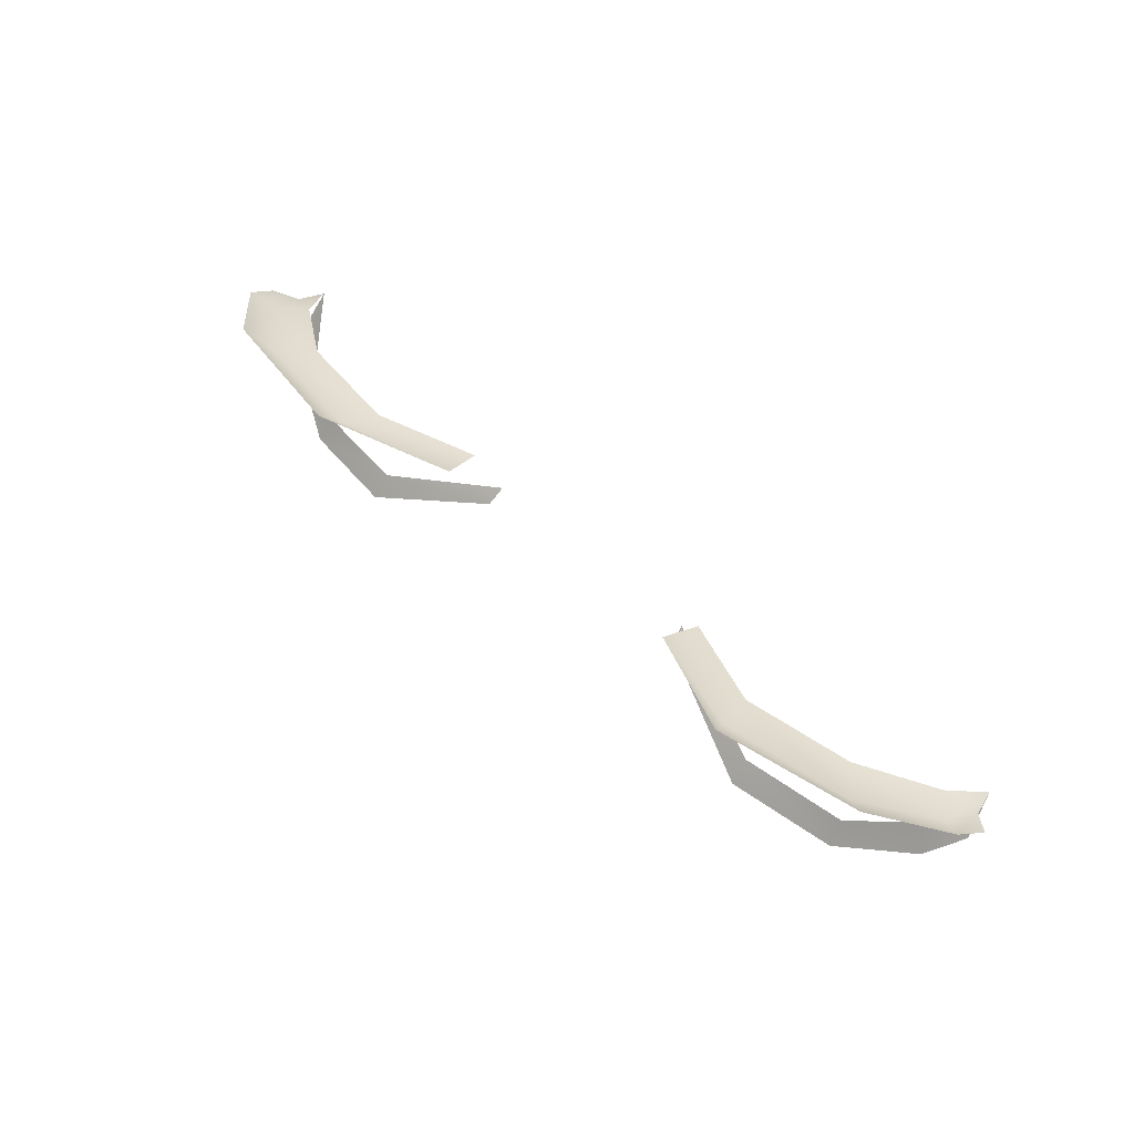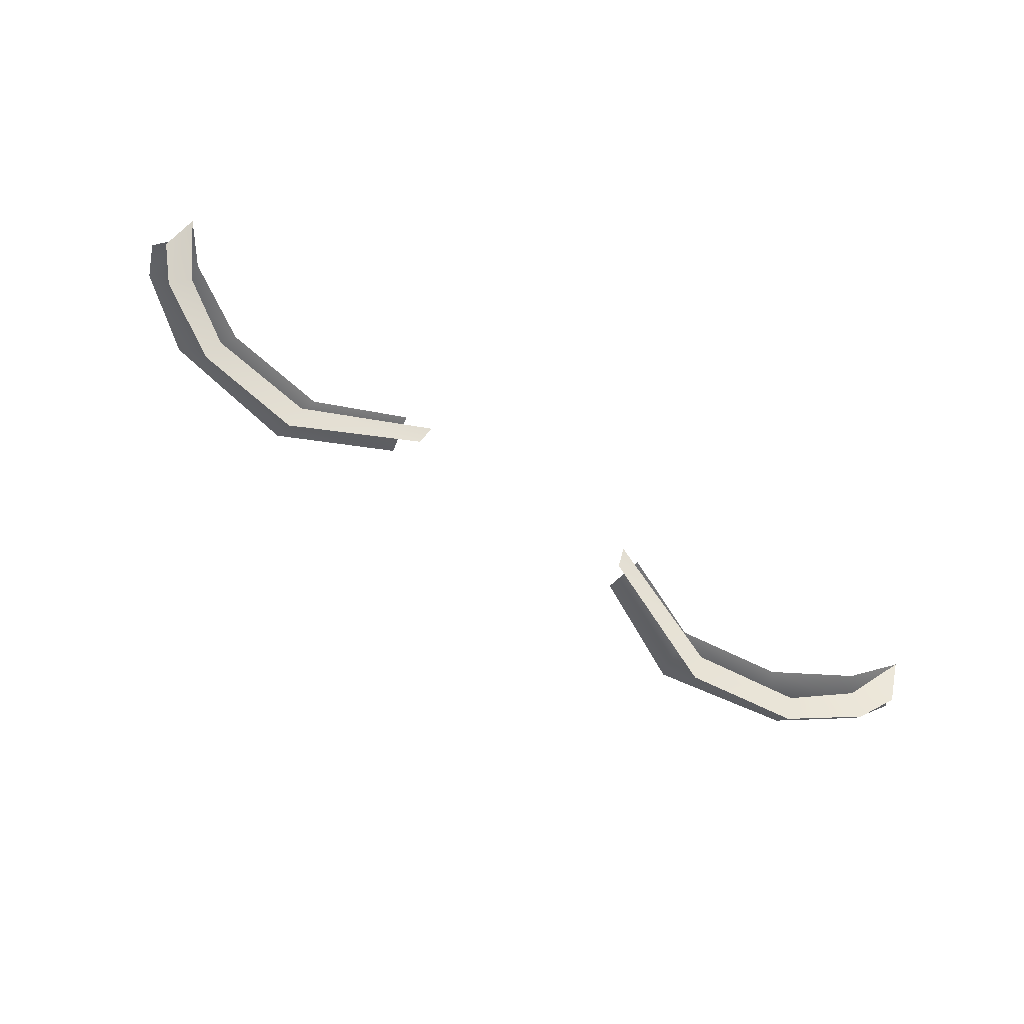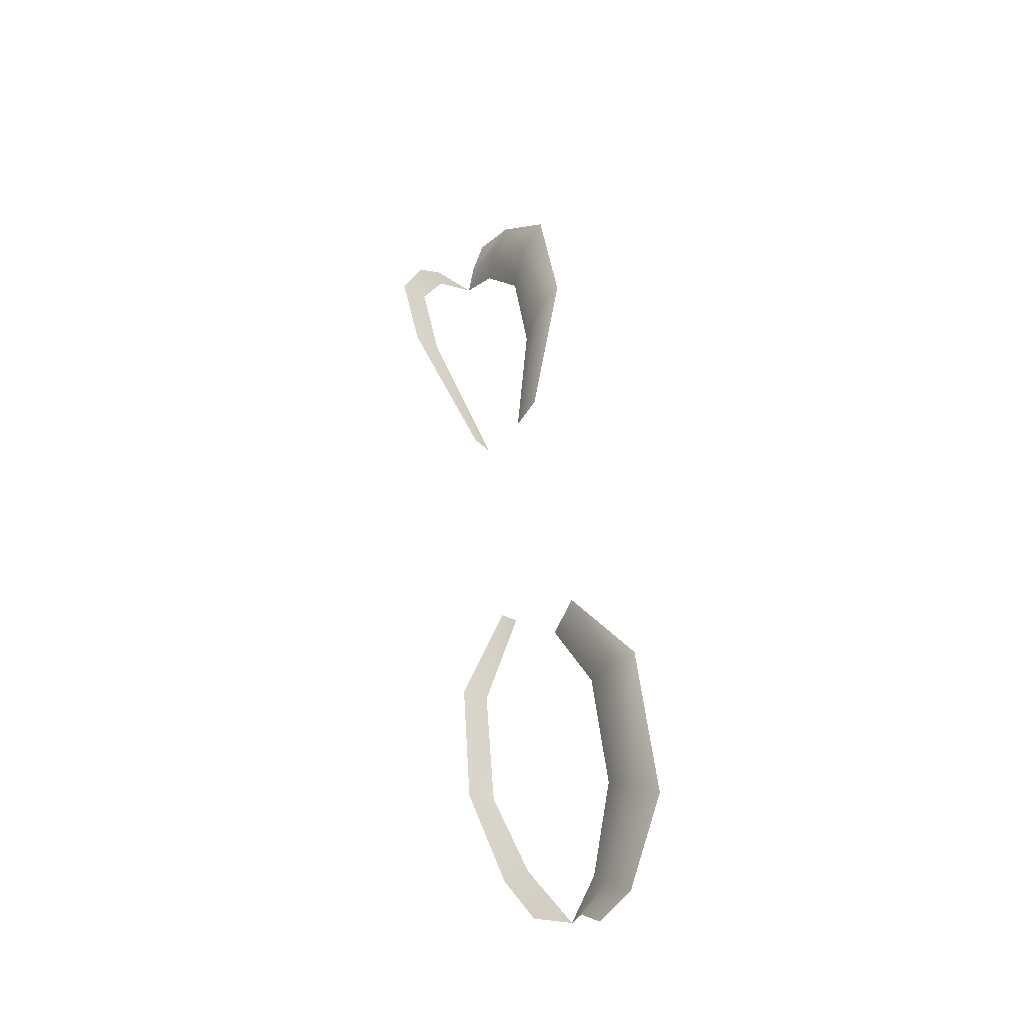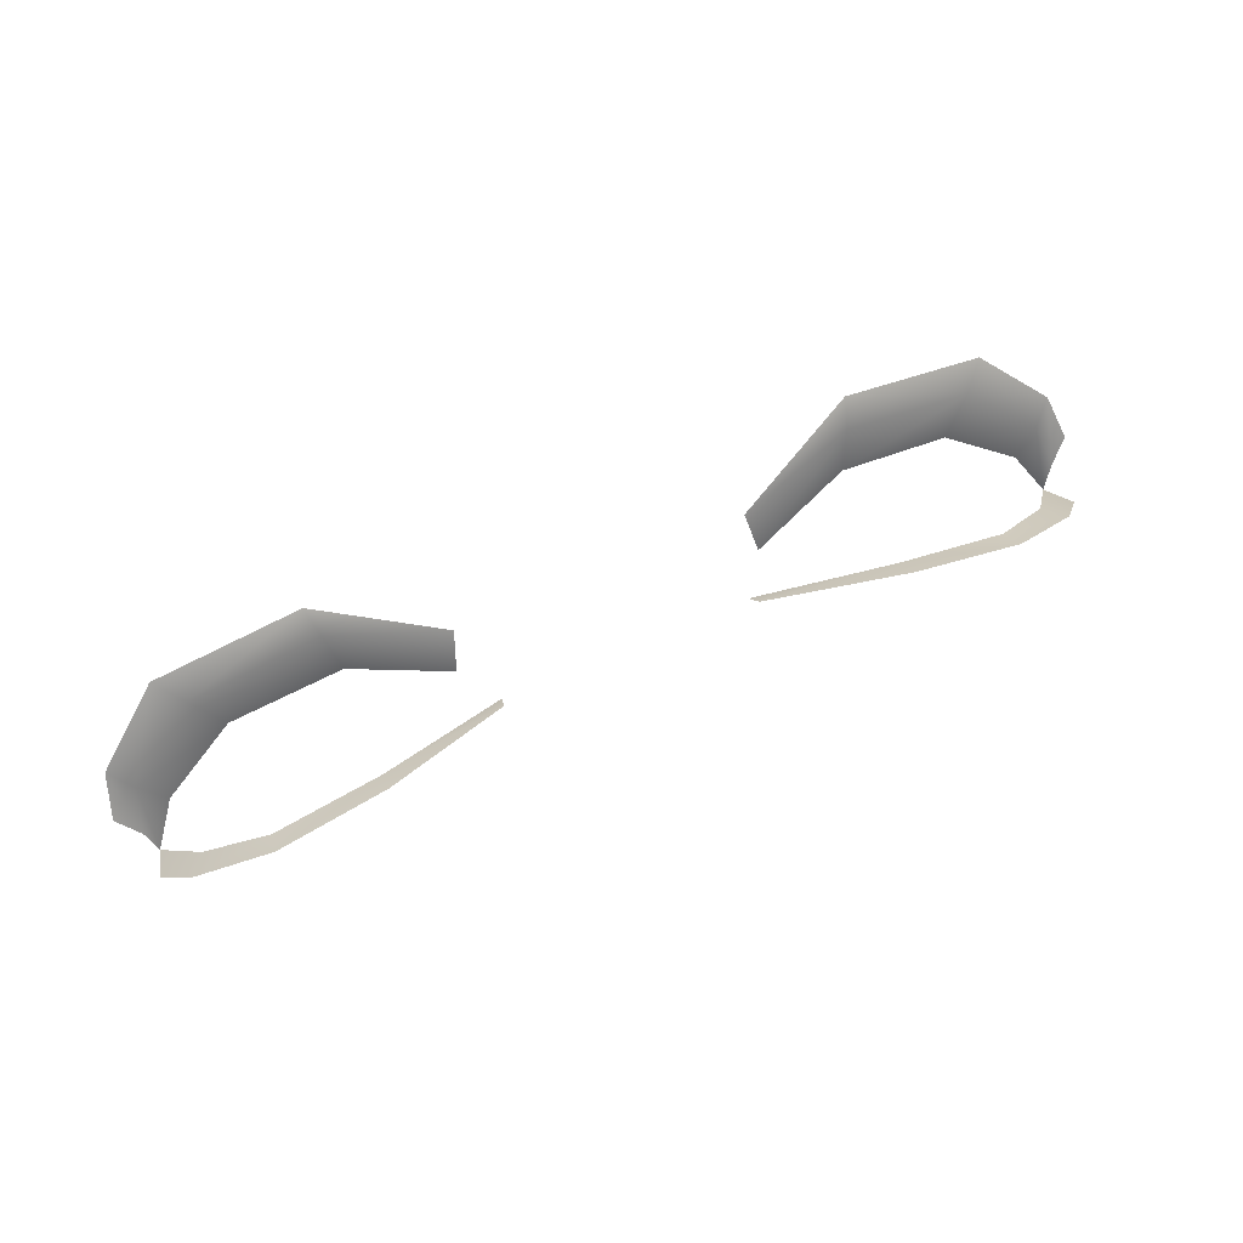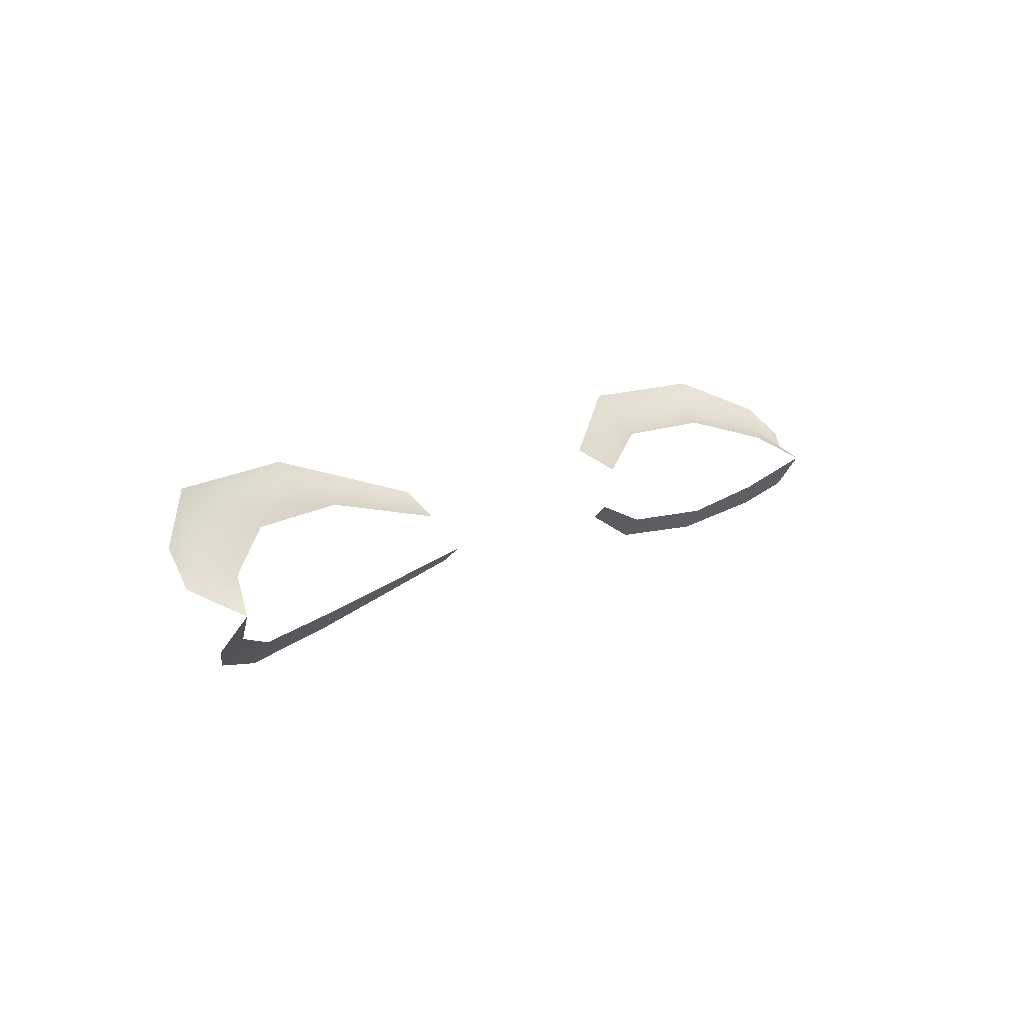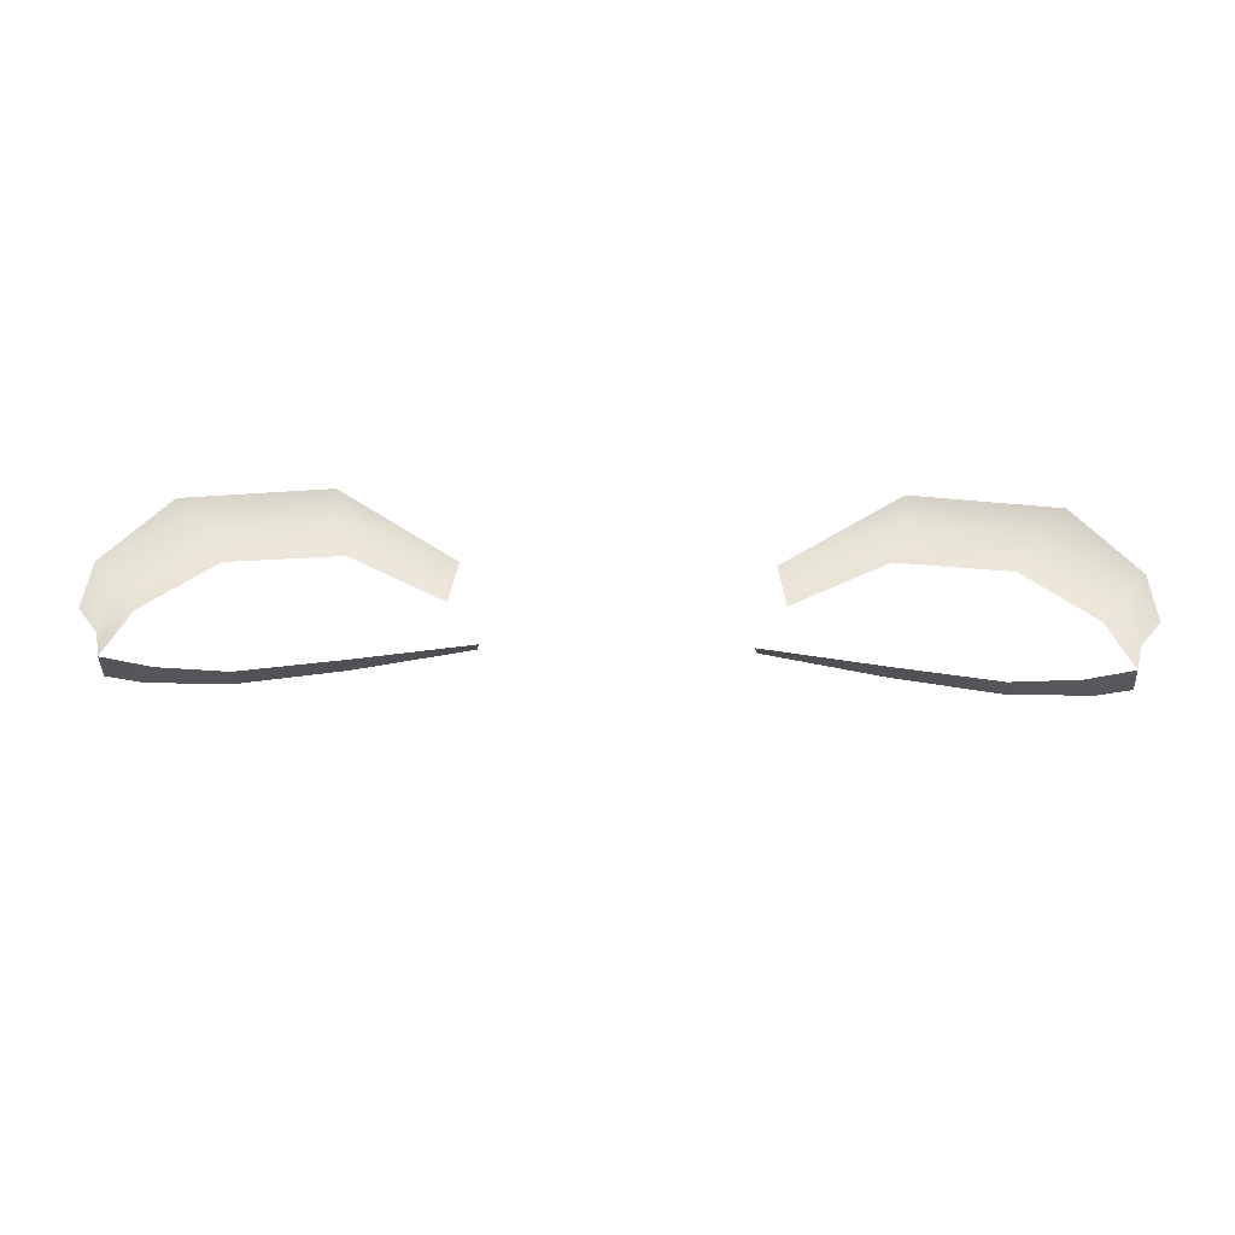
<metadata>
{"format":"obj","ext":"obj","renderer":"f3d","projection":"perspective","resolution":1024,"background":"white","views":[{"elev":53.3,"azim":44.1,"up":"+Y"},{"elev":-78.4,"azim":147.5,"up":"+Y"},{"elev":49.4,"azim":82.8,"up":"+Z"},{"elev":62.4,"azim":-24.5,"up":"+Z"},{"elev":13.3,"azim":130.4,"up":"+Y"},{"elev":29.3,"azim":-178.5,"up":"+Y"}]}
</metadata>
<code>
g g0
g g1_avatar_eyelashes
v 0.0588 1.757 0.08757
v 0.058 1.762 0.08371
v 0.06136 1.764 0.08987
v 0.05893 1.762 0.08741
v 0.01837 1.767 0.09692
v 0.03353 1.772 0.105
v 0.05471 1.765 0.08896
v 0.0456 1.768 0.09512
v 0.06012 1.768 0.09431
v 0.05765 1.766 0.09257
v 0.04891 1.769 0.09997
v 0.05183 1.772 0.1019
v 0.03152 1.768 0.09703
v 0.01939 1.765 0.09147
v 0.03267 1.77 0.1024
v 0.03234 1.751 0.0986
v 0.01623 1.758 0.09226
v 0.01578 1.76 0.09018
v 0.03219 1.754 0.0963
v 0.05354 1.757 0.08976
v 0.05546 1.754 0.09139
v 0.04613 1.75 0.09649
v 0.04574 1.753 0.09437
v -0.0588 1.757 0.08757
v -0.058 1.762 0.08371
v -0.05893 1.762 0.08741
v -0.06136 1.764 0.08987
v -0.01837 1.767 0.09692
v -0.03353 1.772 0.105
v -0.0456 1.768 0.09512
v -0.05471 1.765 0.08896
v -0.04891 1.769 0.09997
v -0.05765 1.766 0.09257
v -0.06012 1.768 0.09431
v -0.05183 1.772 0.1019
v -0.01939 1.765 0.09147
v -0.03152 1.768 0.09703
v -0.03267 1.77 0.1024
v -0.01578 1.76 0.09018
v -0.01623 1.758 0.09226
v -0.03234 1.751 0.0986
v -0.03219 1.754 0.0963
v -0.04613 1.75 0.09649
v -0.05546 1.754 0.09139
v -0.05354 1.757 0.08976
v -0.04574 1.753 0.09437
f 44 25 24
f 44 45 25
f 46 45 44
f 46 44 43
f 43 42 46
f 43 41 42
f 42 41 40
f 42 40 39
f 9 4 3
f 9 10 4
f 12 10 9
f 12 11 10
f 6 11 12
f 6 15 11
f 5 15 6
f 5 14 15
f 15 14 13
f 11 15 13
f 11 13 8
f 10 11 8
f 10 8 7
f 10 7 2
f 10 2 4
f 33 26 25
f 33 25 31
f 33 31 30
f 33 30 32
f 32 30 37
f 32 37 38
f 38 37 36
f 28 38 36
f 28 29 38
f 29 32 38
f 29 35 32
f 35 33 32
f 35 34 33
f 34 26 33
f 34 27 26
f 19 18 17
f 19 17 16
f 22 19 16
f 22 23 19
f 23 22 21
f 23 21 20
f 21 2 20
f 21 1 2

</code>
